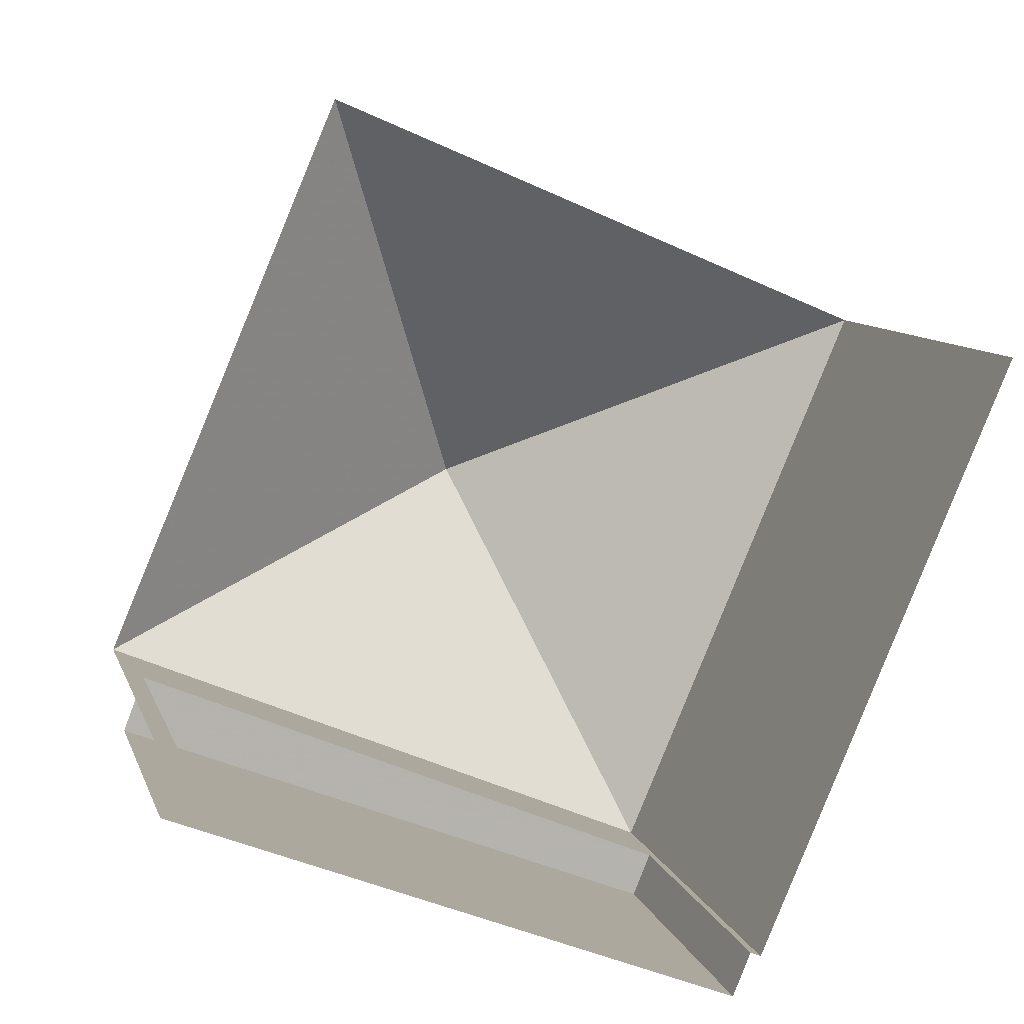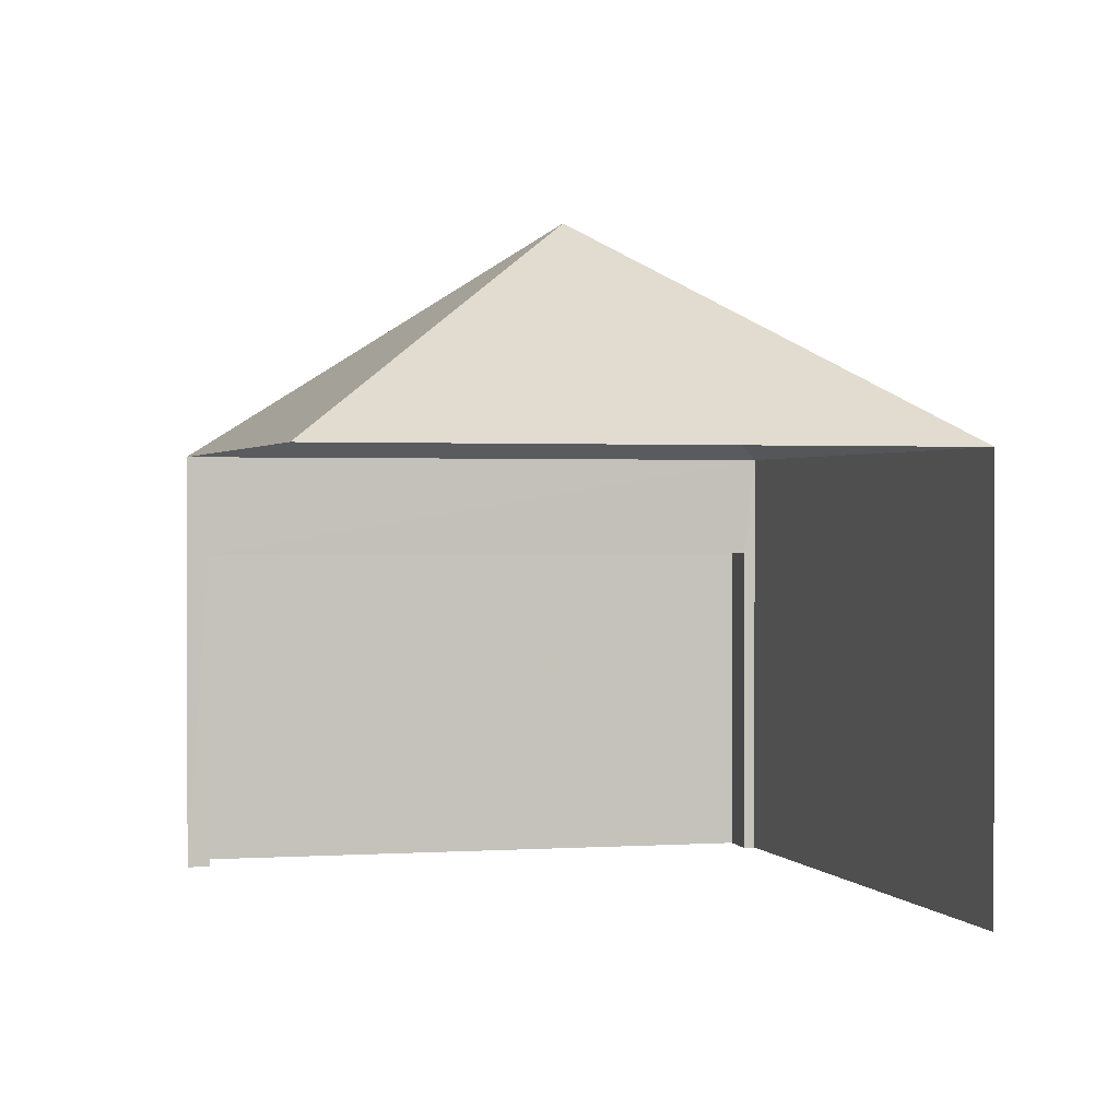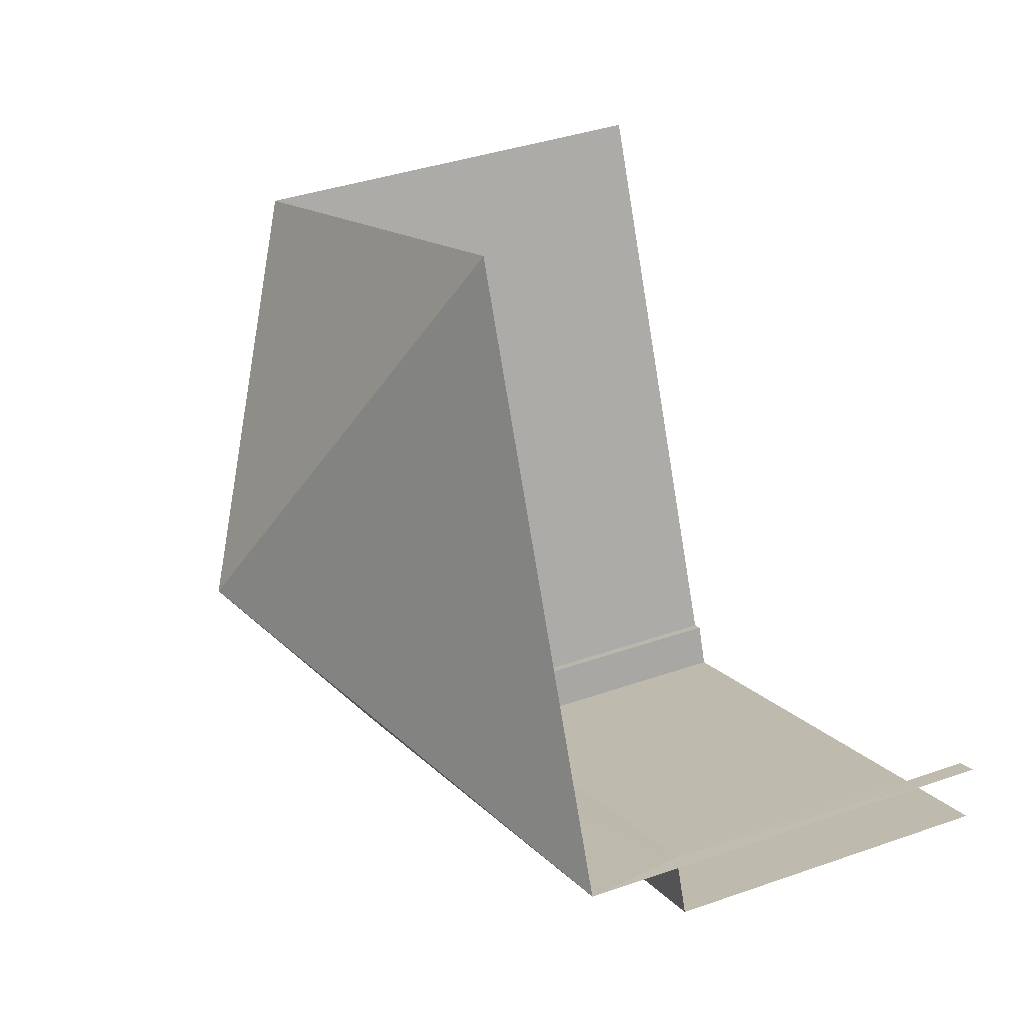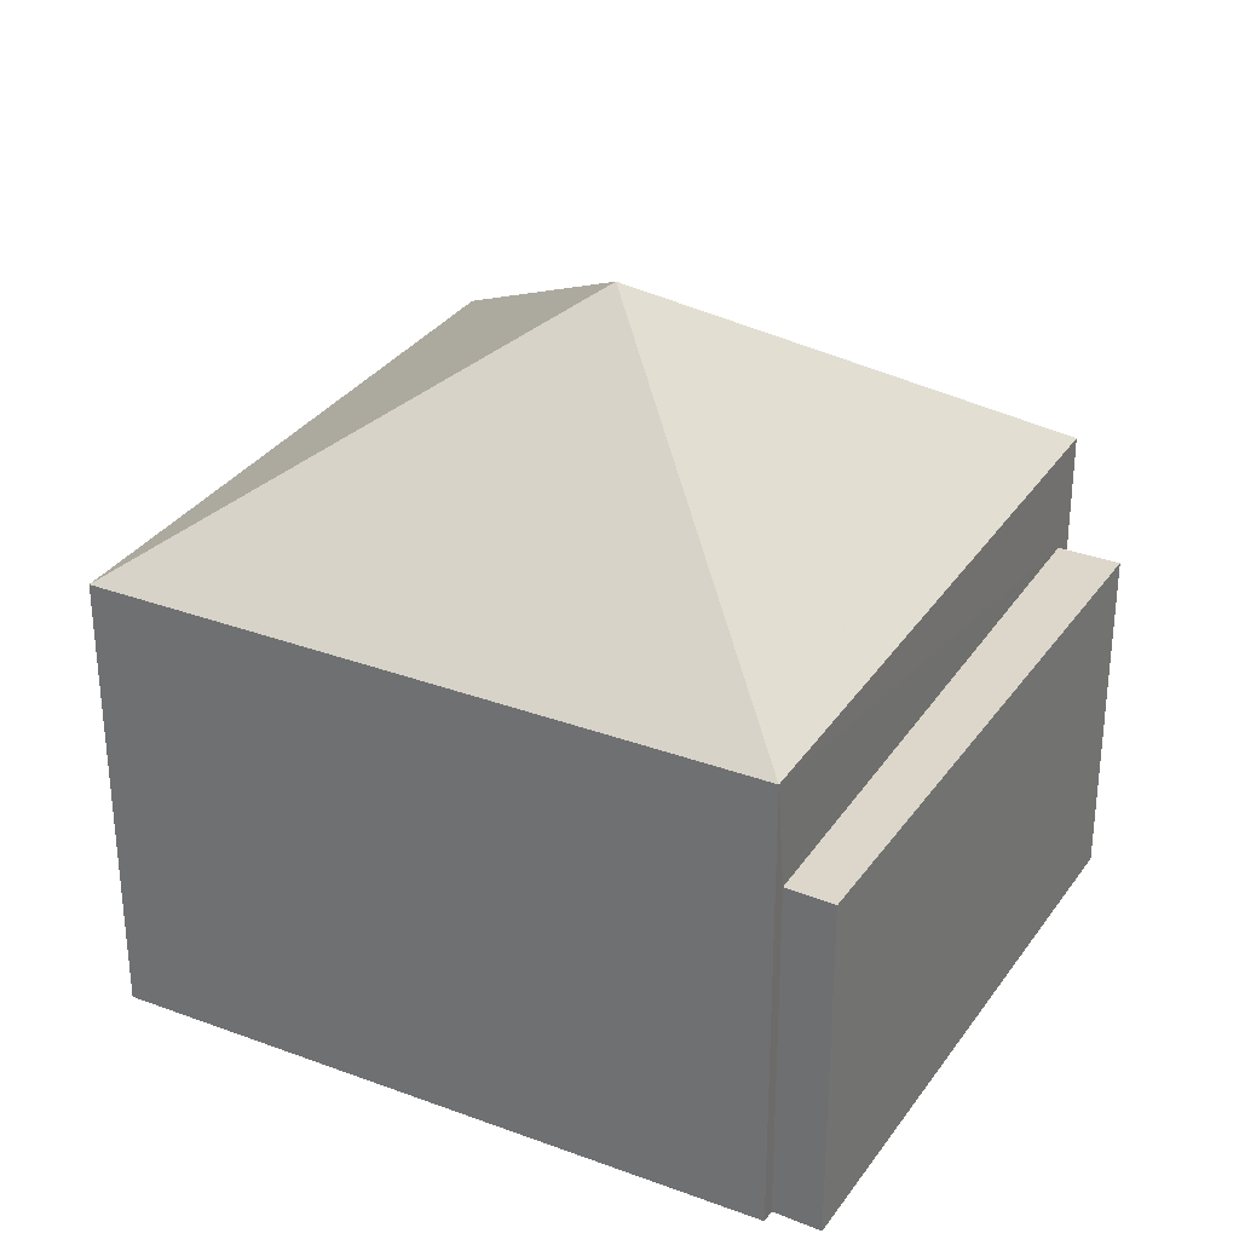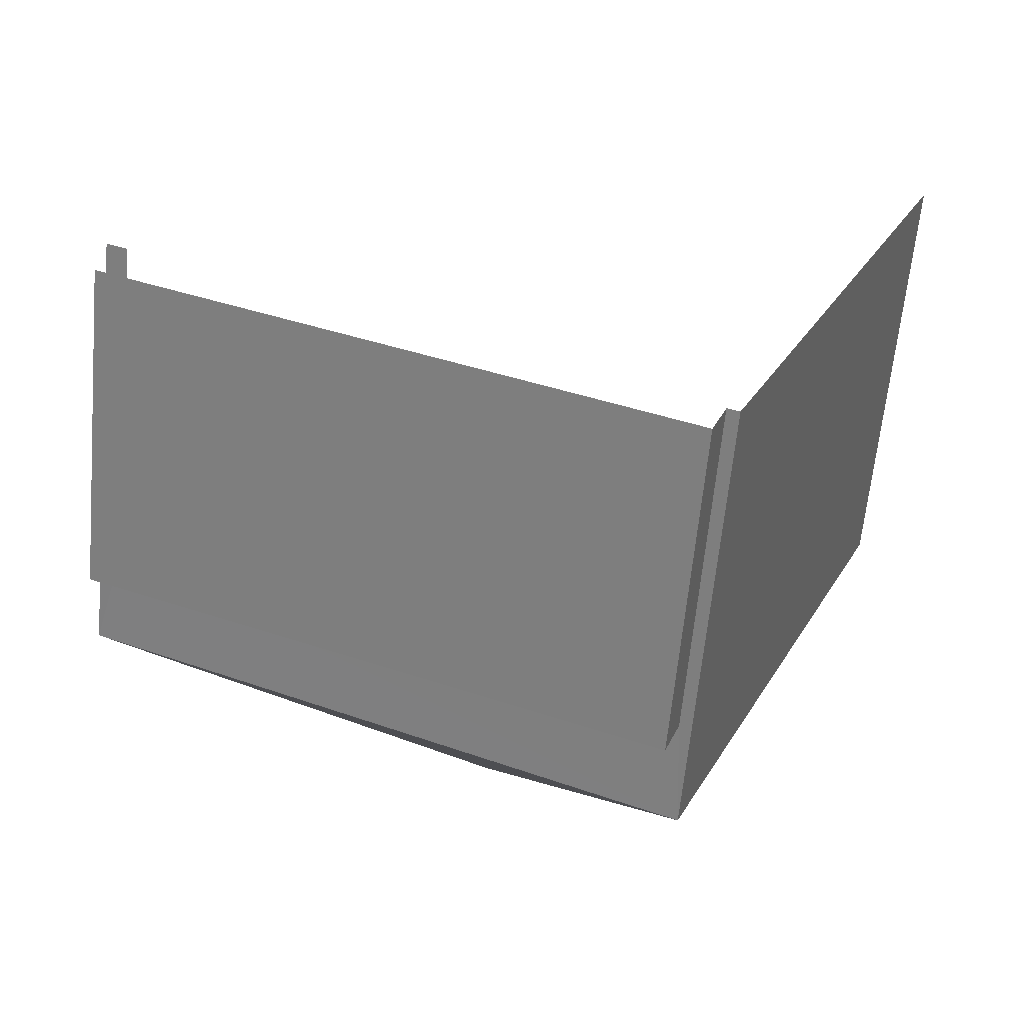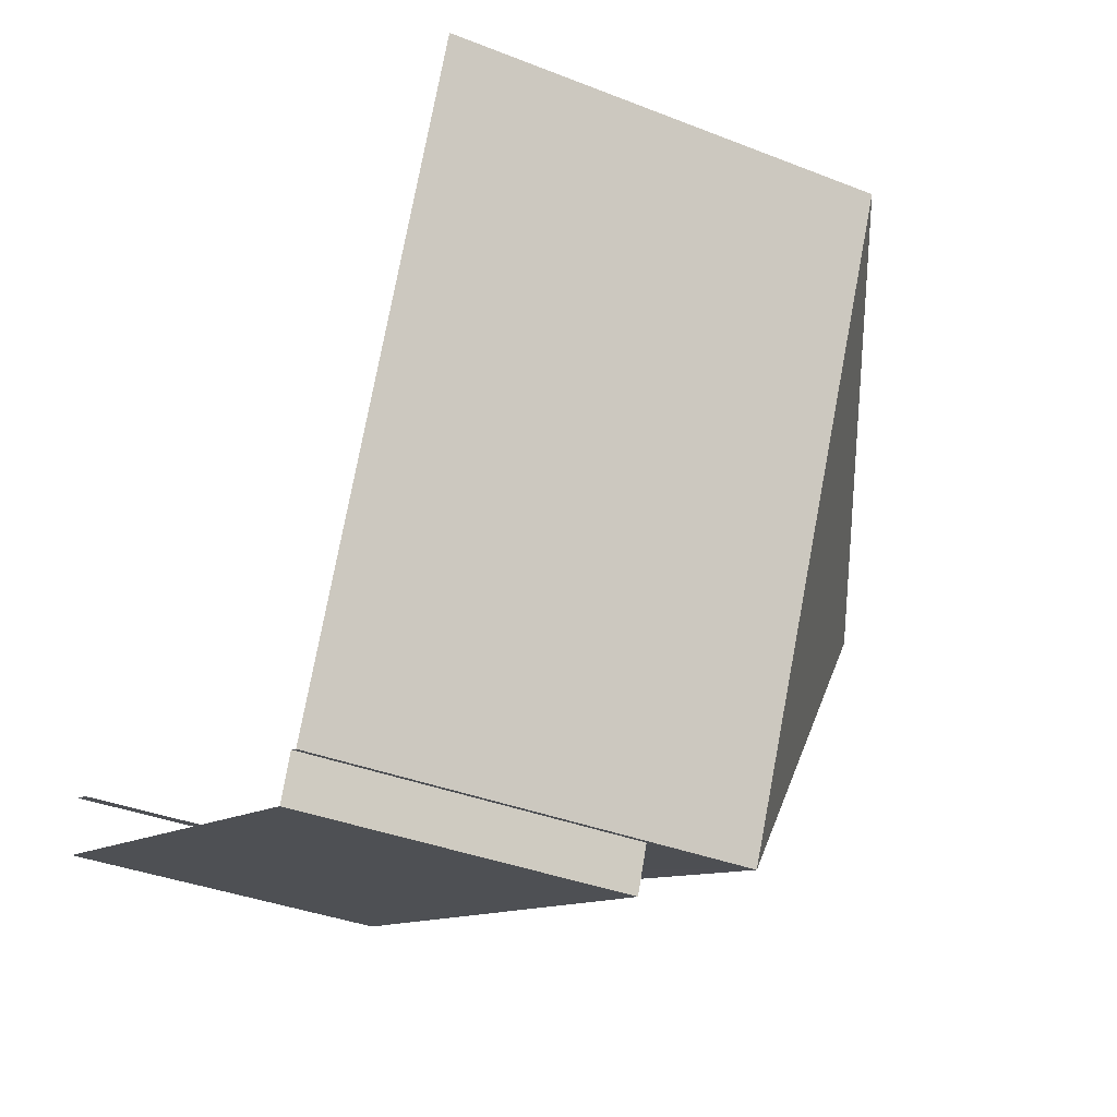
<metadata>
{"format":"obj","ext":"obj","renderer":"f3d","projection":"perspective","resolution":1024,"background":"white","views":[{"elev":9.4,"azim":165.6,"up":"+Y"},{"elev":1.0,"azim":-172.5,"up":"+Z"},{"elev":37.0,"azim":65.5,"up":"+Y"},{"elev":30.9,"azim":-39.2,"up":"+Z"},{"elev":-61.8,"azim":174.5,"up":"+Y"},{"elev":-34.7,"azim":-118.1,"up":"+Y"}]}
</metadata>
<code>
v -2.236e+05 -1.278e+05 16.28
v -2.236e+05 -1.278e+05 16.28
v -2.236e+05 -1.277e+05 16.28
v -2.236e+05 -1.277e+05 16.28
v -2.236e+05 -1.278e+05 16.28
v -2.236e+05 -1.278e+05 16.28
v -2.236e+05 -1.278e+05 16.28
v -2.236e+05 -1.278e+05 16.28
v -2.236e+05 -1.278e+05 22.81
v -2.236e+05 -1.278e+05 26.19
v -2.236e+05 -1.277e+05 22.81
v -2.236e+05 -1.277e+05 22.81
v -2.236e+05 -1.278e+05 22.81
v -2.236e+05 -1.278e+05 21.26
v -2.236e+05 -1.278e+05 21.26
v -2.236e+05 -1.278e+05 21.26
v -2.236e+05 -1.278e+05 21.26
f 1 2 3
f 3 2 4
f 4 5 6
f 5 2 7
f 5 7 8
f 4 2 5
f 12 1 3
f 12 13 1
f 2 16 7
f 2 17 16
f 12 3 4
f 11 12 4
f 9 10 11
f 11 10 12
f 13 10 9
f 14 15 16
f 17 14 16
f 12 10 13
f 15 8 7
f 16 15 7
f 5 8 15
f 14 5 15
f 9 4 6
f 9 11 4
f 2 1 17
f 1 13 17
f 5 14 6
f 17 13 9
f 14 17 9
f 6 14 9

</code>
